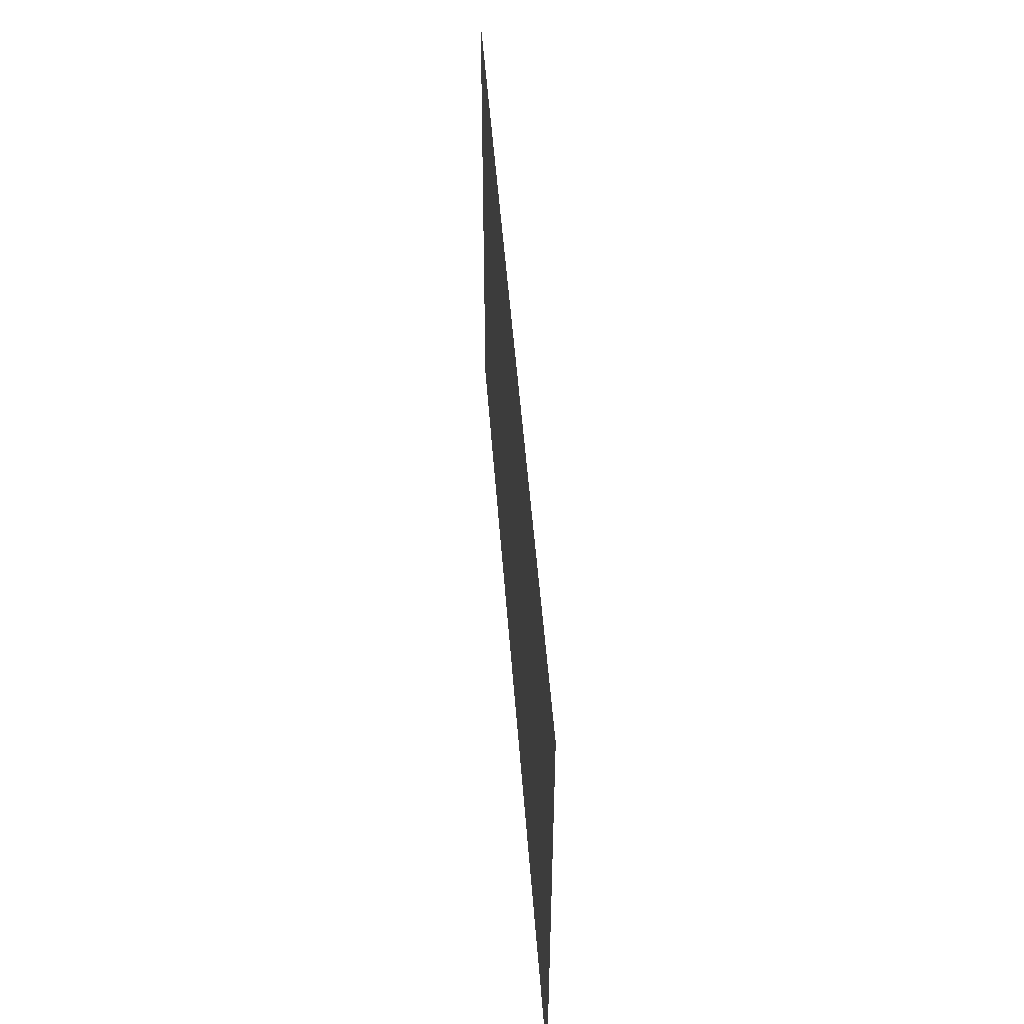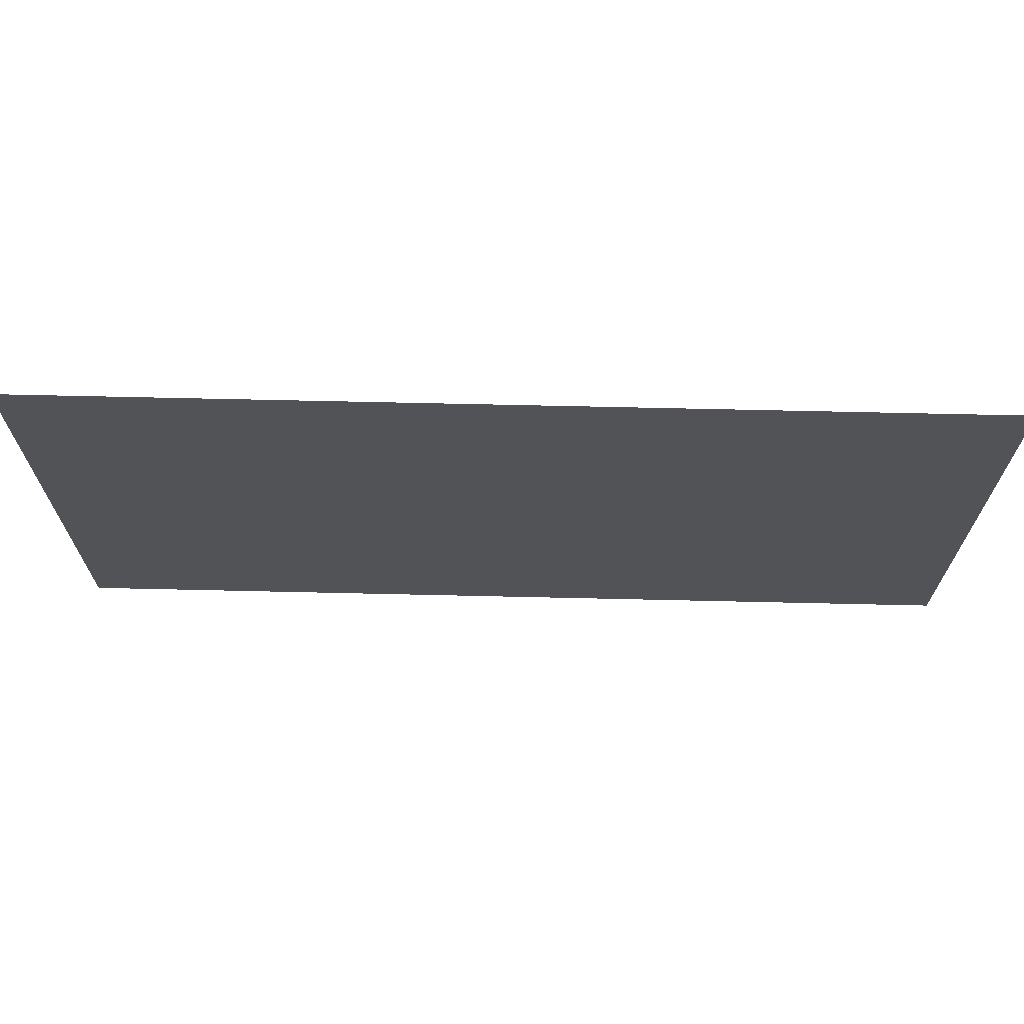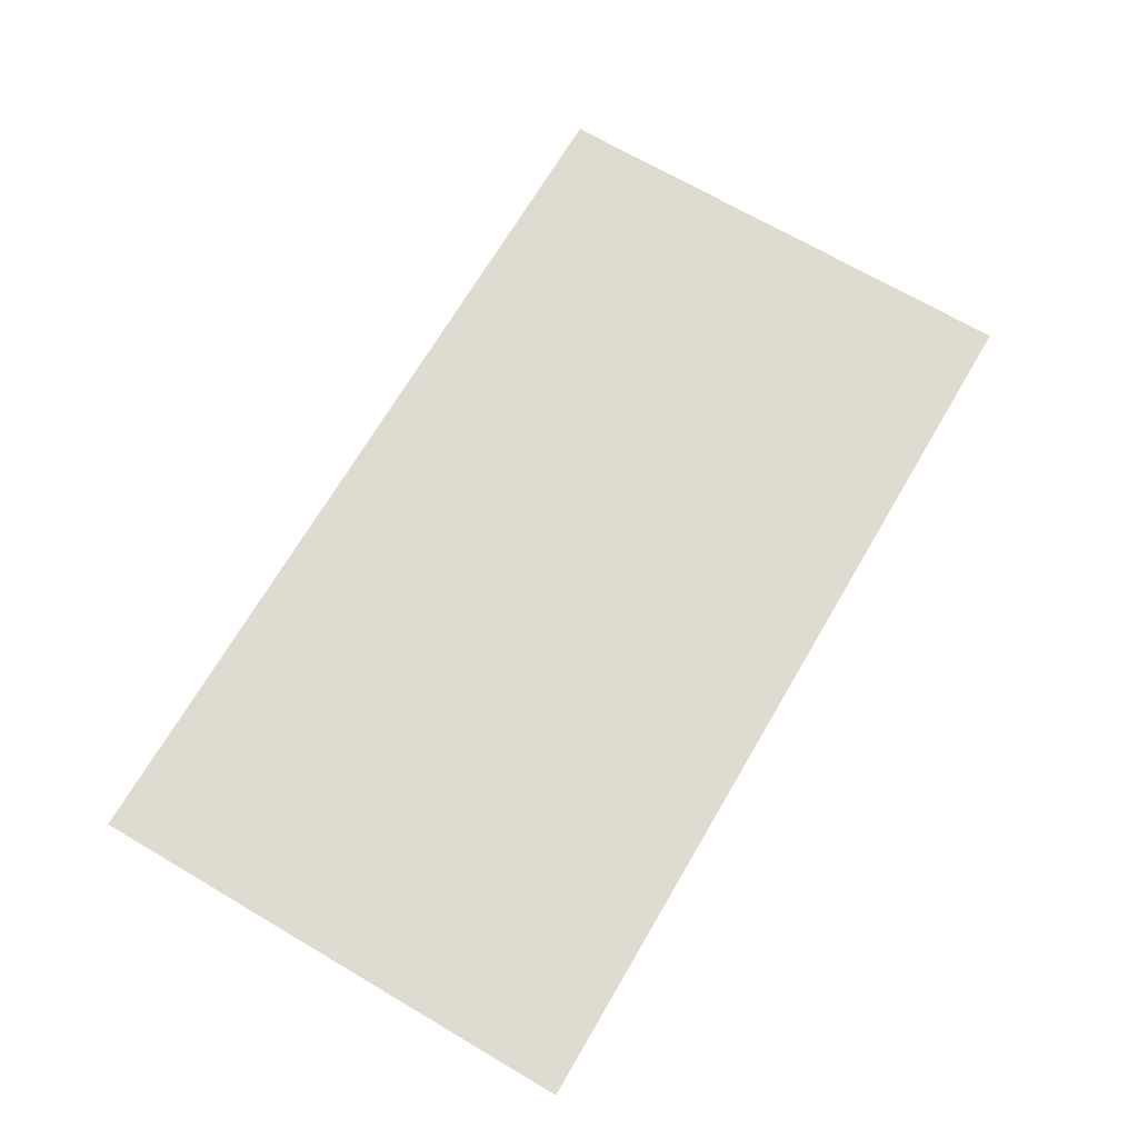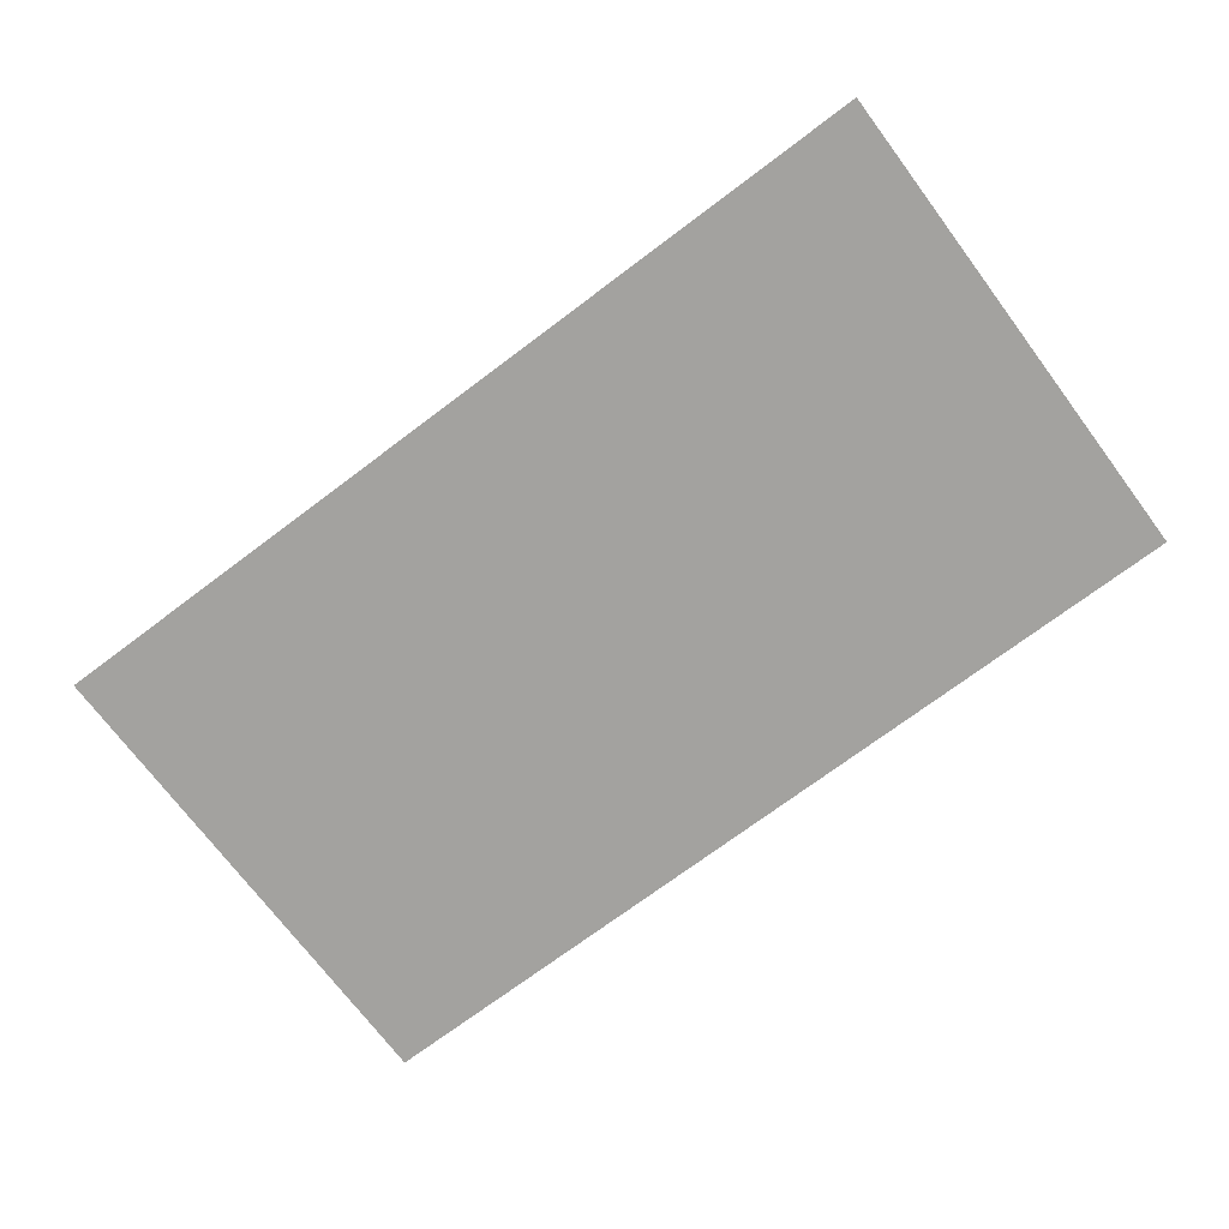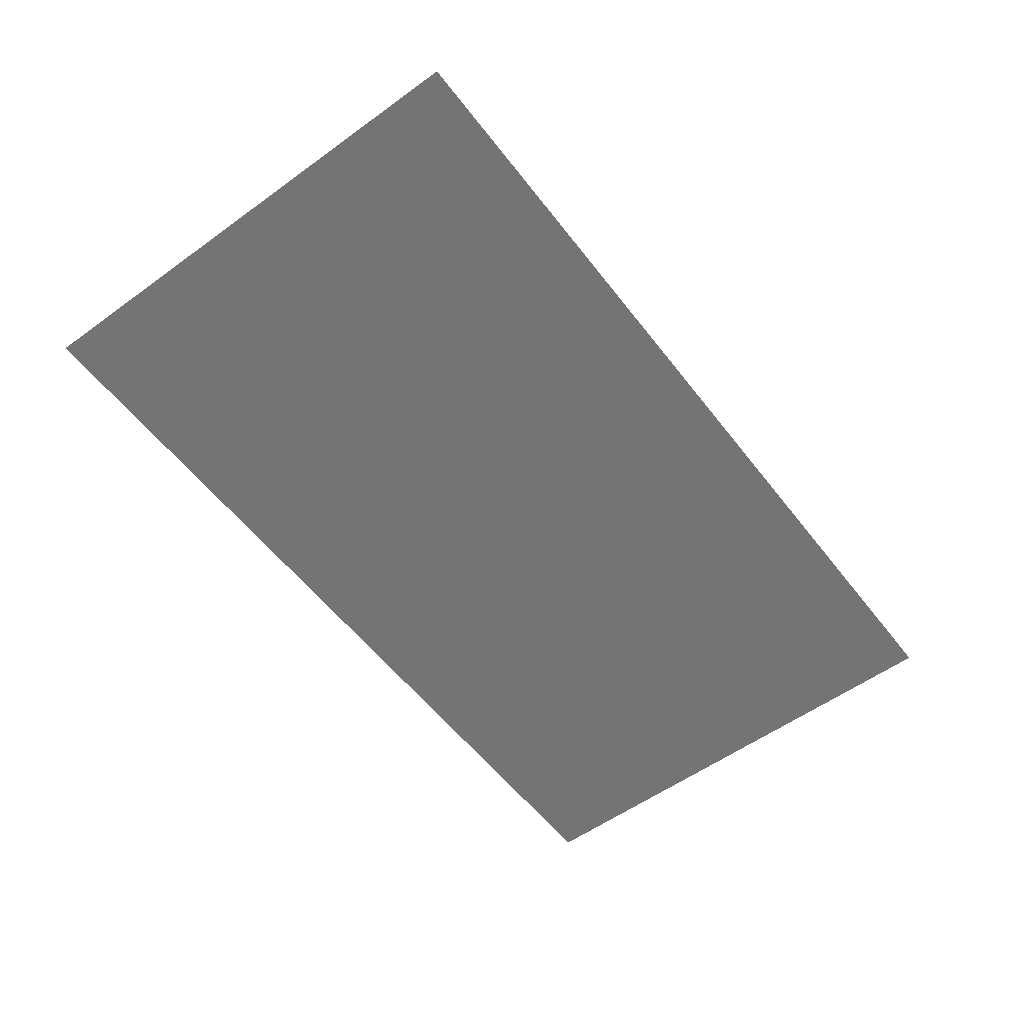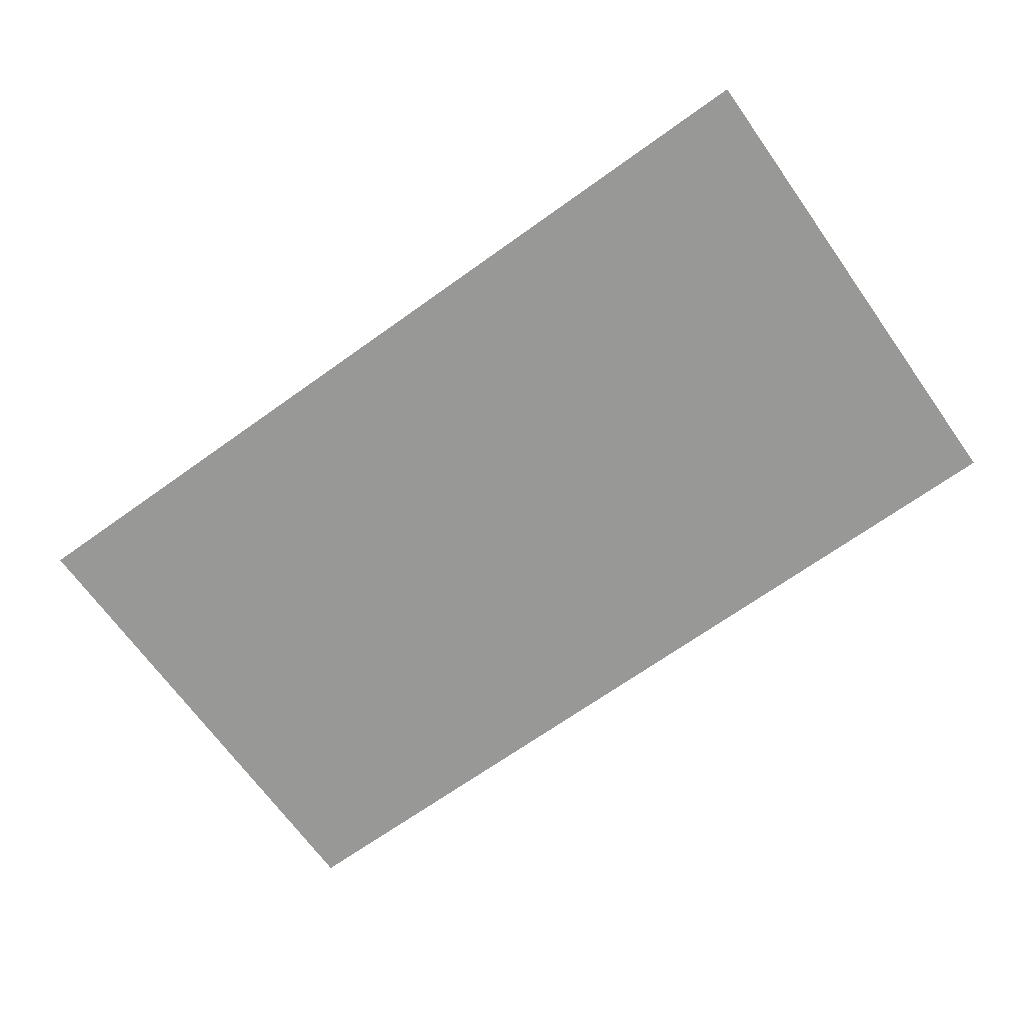
<metadata>
{"format":"obj","ext":"obj","renderer":"f3d","projection":"perspective","resolution":1024,"background":"white","views":[{"elev":48.4,"azim":85.9,"up":"+Y"},{"elev":68.4,"azim":1.3,"up":"+Y"},{"elev":69.8,"azim":-59.6,"up":"+Z"},{"elev":-72.4,"azim":-143.1,"up":"+Z"},{"elev":-56.1,"azim":-52.9,"up":"+Z"},{"elev":-68.5,"azim":-144.4,"up":"+Z"}]}
</metadata>
<code>
o LM_D_a05_Parts
v 4.428 748.8 149.6
v -83.98 748.8 149.6
v 4.428 699.7 149.6
v -83.98 699.7 149.6
f 3 2 1
f 3 4 2

</code>
